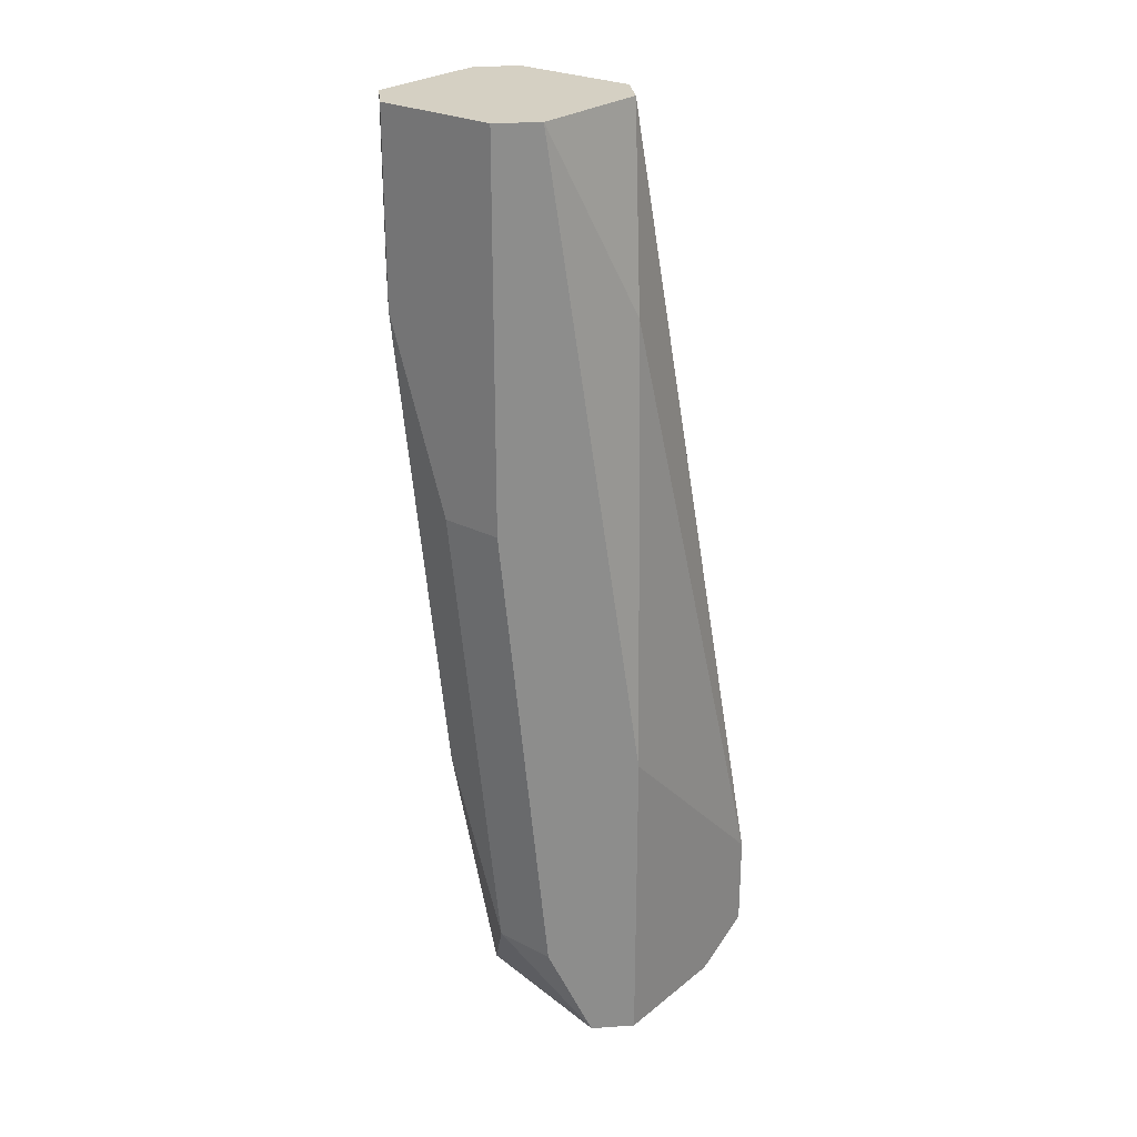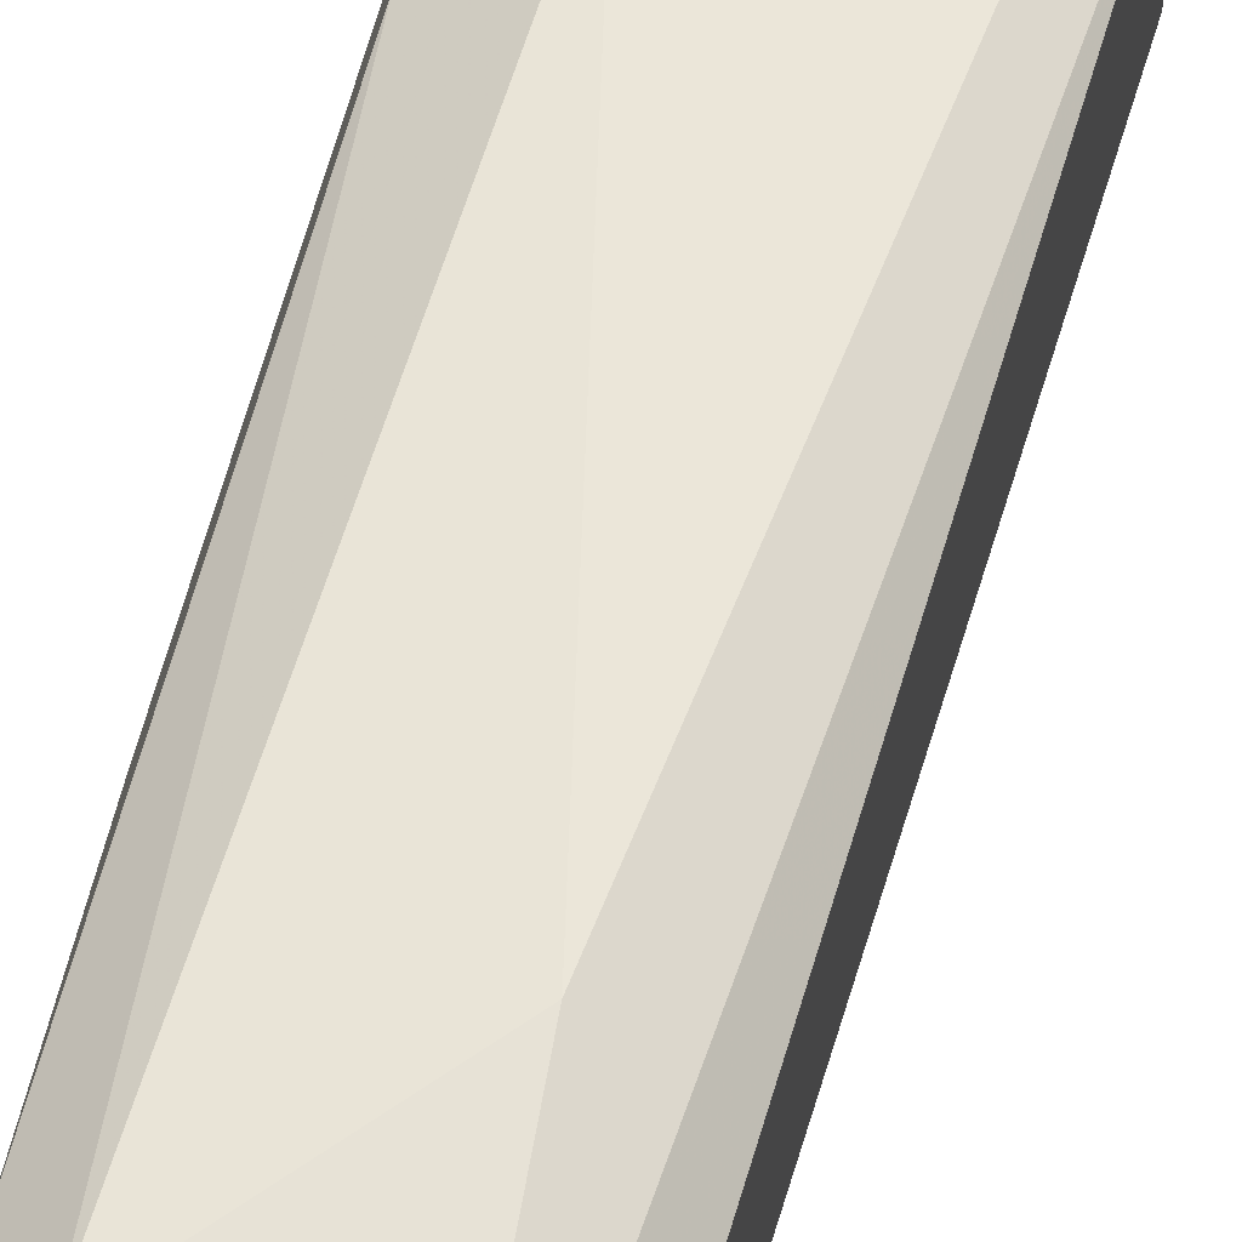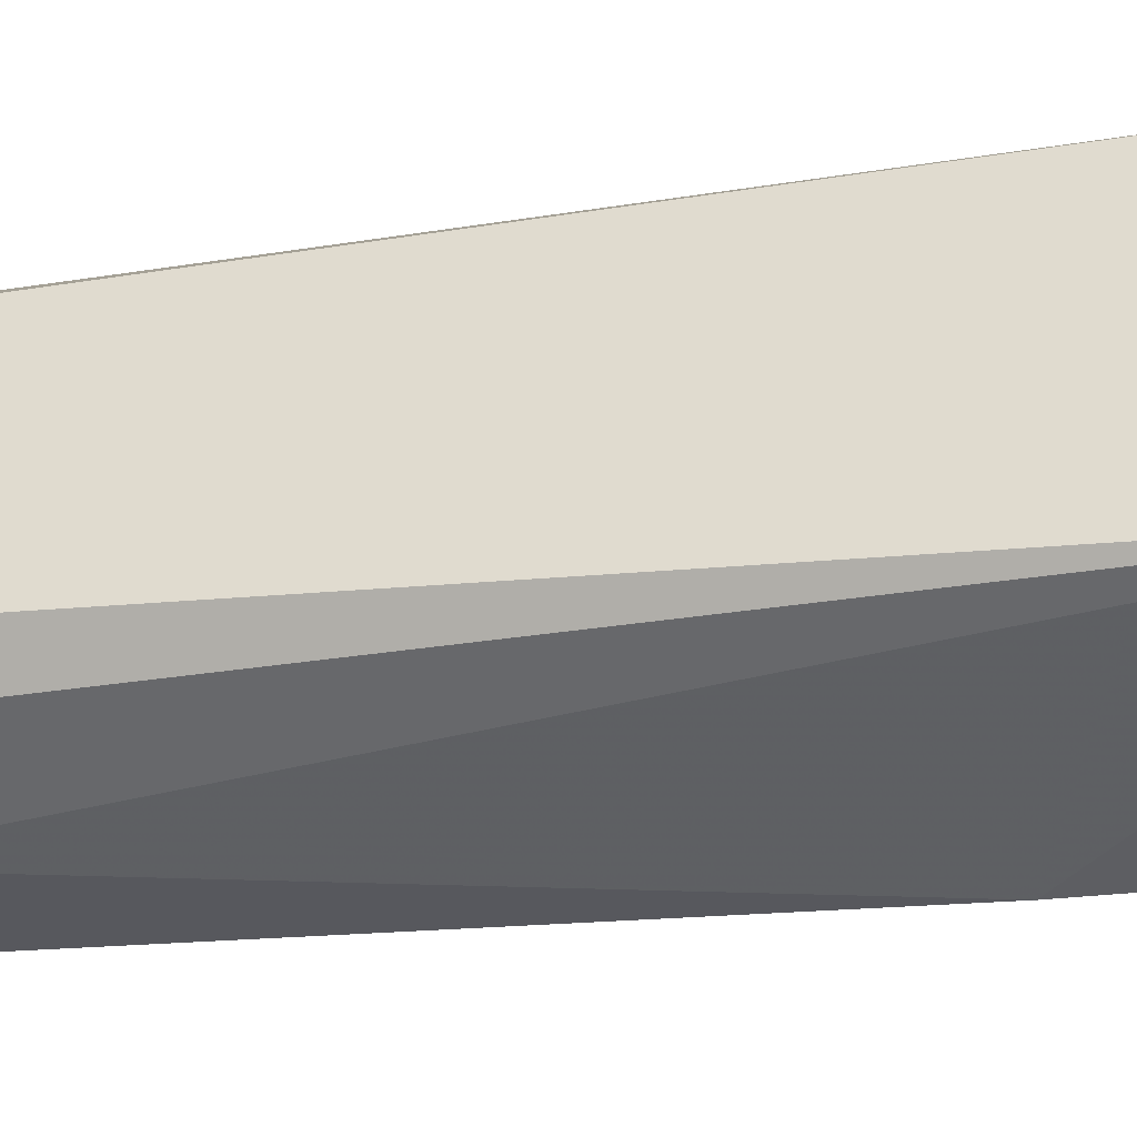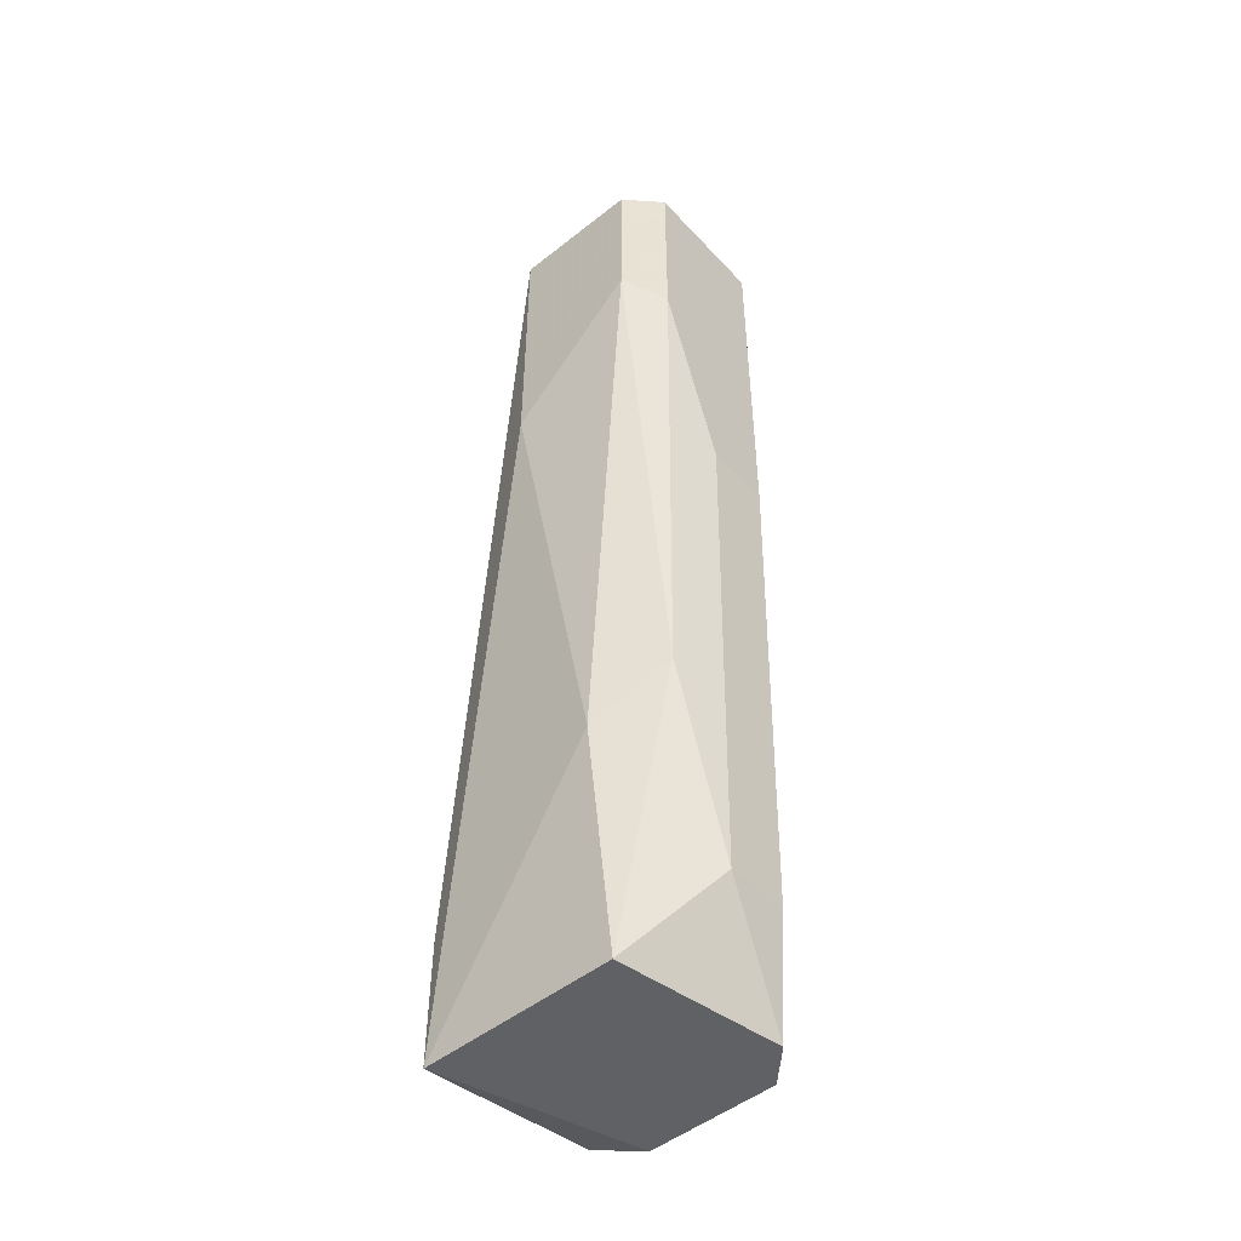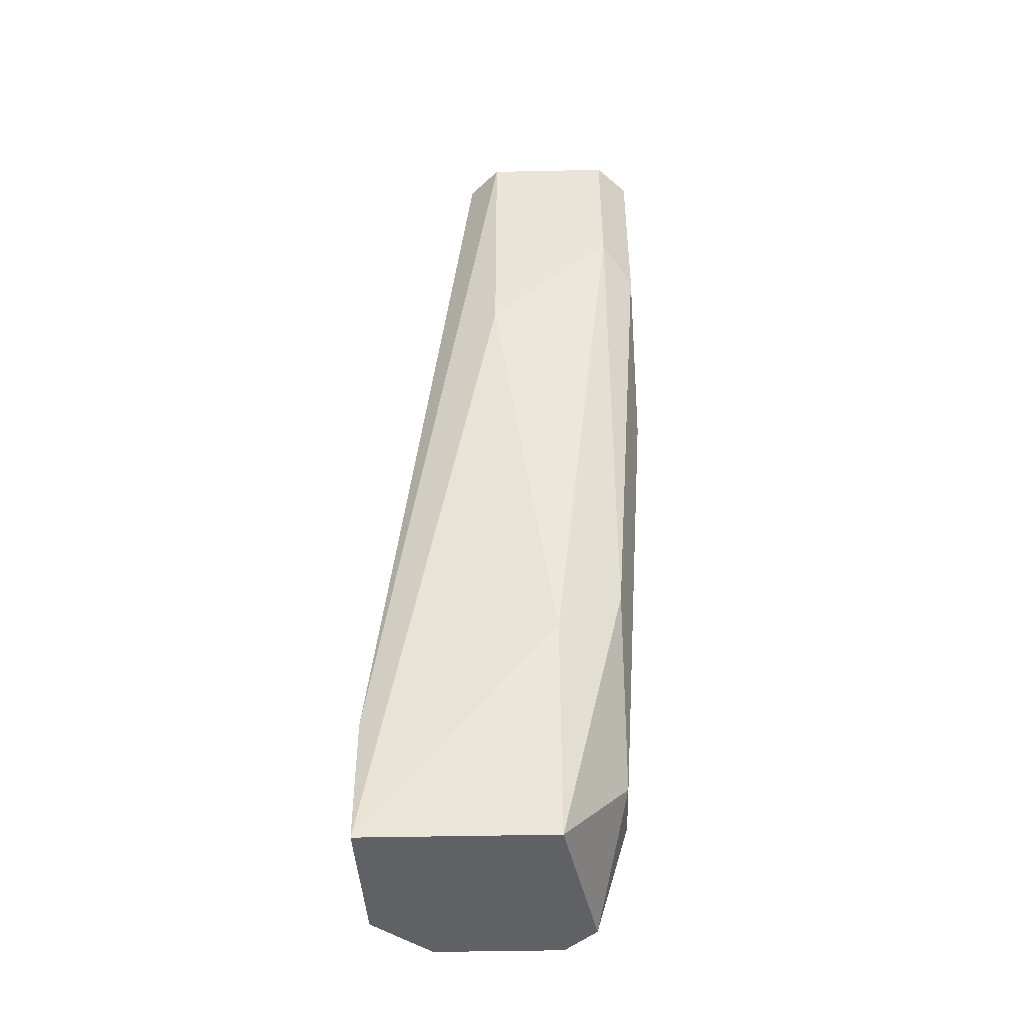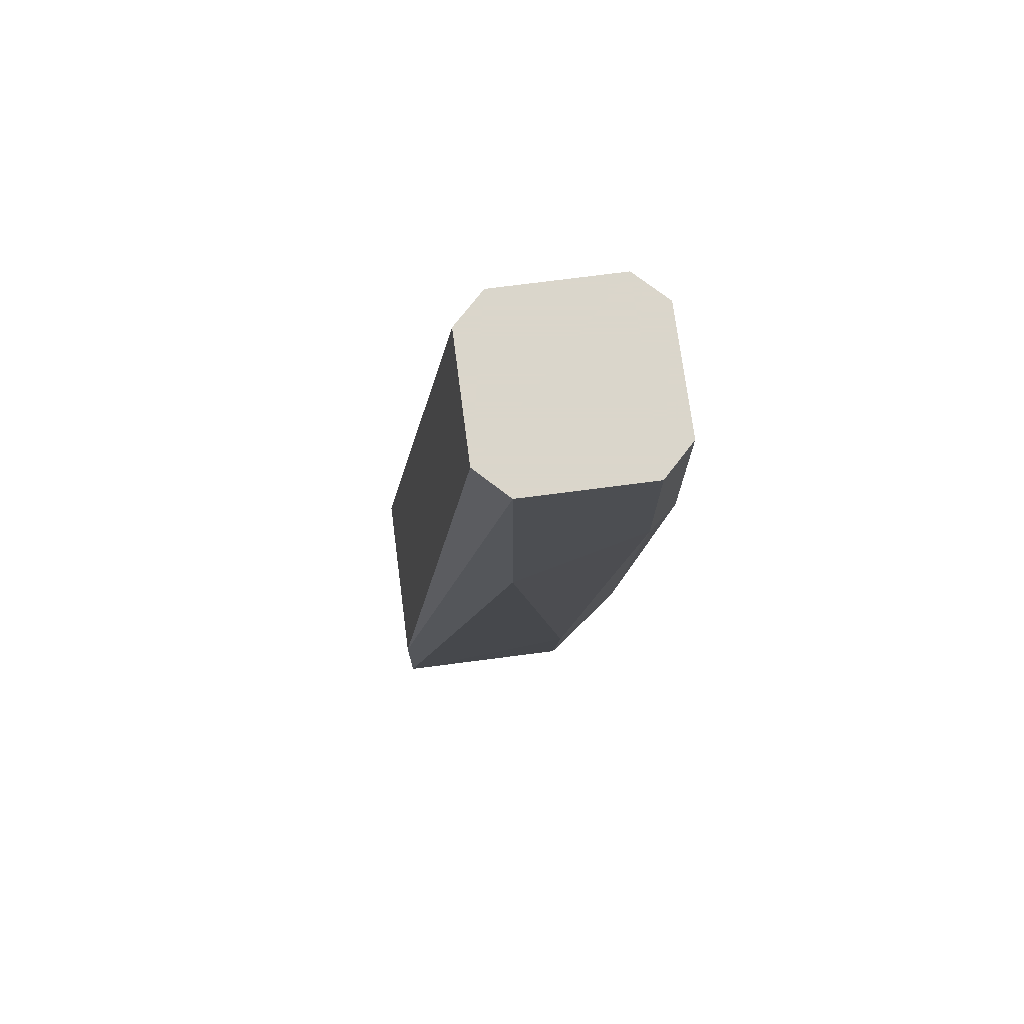
<metadata>
{"format":"obj","ext":"obj","renderer":"f3d","projection":"perspective","resolution":1024,"background":"white","views":[{"elev":26.0,"azim":-51.0,"up":"+Z"},{"elev":63.0,"azim":10.0,"up":"+Y"},{"elev":-38.9,"azim":97.3,"up":"+Y"},{"elev":-50.2,"azim":-139.1,"up":"+Z"},{"elev":-45.5,"azim":-178.6,"up":"+Z"},{"elev":73.7,"azim":172.6,"up":"+Z"}]}
</metadata>
<code>
v 0.06196 -0.01347 0.01808
v 0.06196 -0.005211 0.01808
v 0.06196 -0.005211 0.005683
v 0.06747 -0.01623 -0.01772
v 0.06747 -0.01623 -0.02186
v 0.06747 -0.007967 -0.02324
v 0.06747 -0.007967 -0.01772
v 0.05921 -0.01623 -0.02324
v 0.05921 -0.01623 -0.009462
v 0.05921 -0.00659 -0.01359
v 0.05921 -0.007967 -0.02324
v 0.06059 -0.01485 0.009812
v 0.06334 -0.0121 0.01808
v 0.06334 -0.00659 0.01808
v 0.05508 -0.0121 0.00155
v 0.05508 -0.0121 0.01808
v 0.05508 -0.009344 0.00155
v 0.05508 -0.00659 0.01808
v 0.05508 -0.00659 0.009812
v 0.05783 -0.01485 -0.02324
v 0.06472 -0.01623 -0.02324
v 0.05646 -0.01347 -0.0191
v 0.05646 -0.01347 0.01808
v 0.05646 -0.005211 0.01119
v 0.05646 -0.005211 0.01808
v 0.05646 -0.01072 -0.0191
v 0.05646 -0.007967 -0.01084
f 17 22 15
f 4 7 14
f 23 14 25
f 14 23 1
f 7 4 6
f 20 11 6
f 7 6 3
f 20 6 21
f 4 9 21
f 23 25 16
f 20 9 16
f 9 23 16
f 4 14 13
f 1 4 13
f 14 1 13
f 6 11 10
f 3 6 10
f 11 27 10
f 4 1 12
f 1 23 12
f 9 4 12
f 23 9 12
f 17 16 19
f 14 7 2
f 25 14 2
f 7 3 2
f 3 25 2
f 25 3 24
f 3 10 24
f 10 27 24
f 19 25 24
f 27 19 24
f 11 20 26
f 27 11 26
f 20 22 26
f 22 17 26
f 17 19 26
f 19 27 26
f 9 20 8
f 20 21 8
f 21 9 8
f 6 4 5
f 4 21 5
f 21 6 5
f 16 25 18
f 19 16 18
f 25 19 18
f 16 17 15
f 20 16 15
f 22 20 15

</code>
